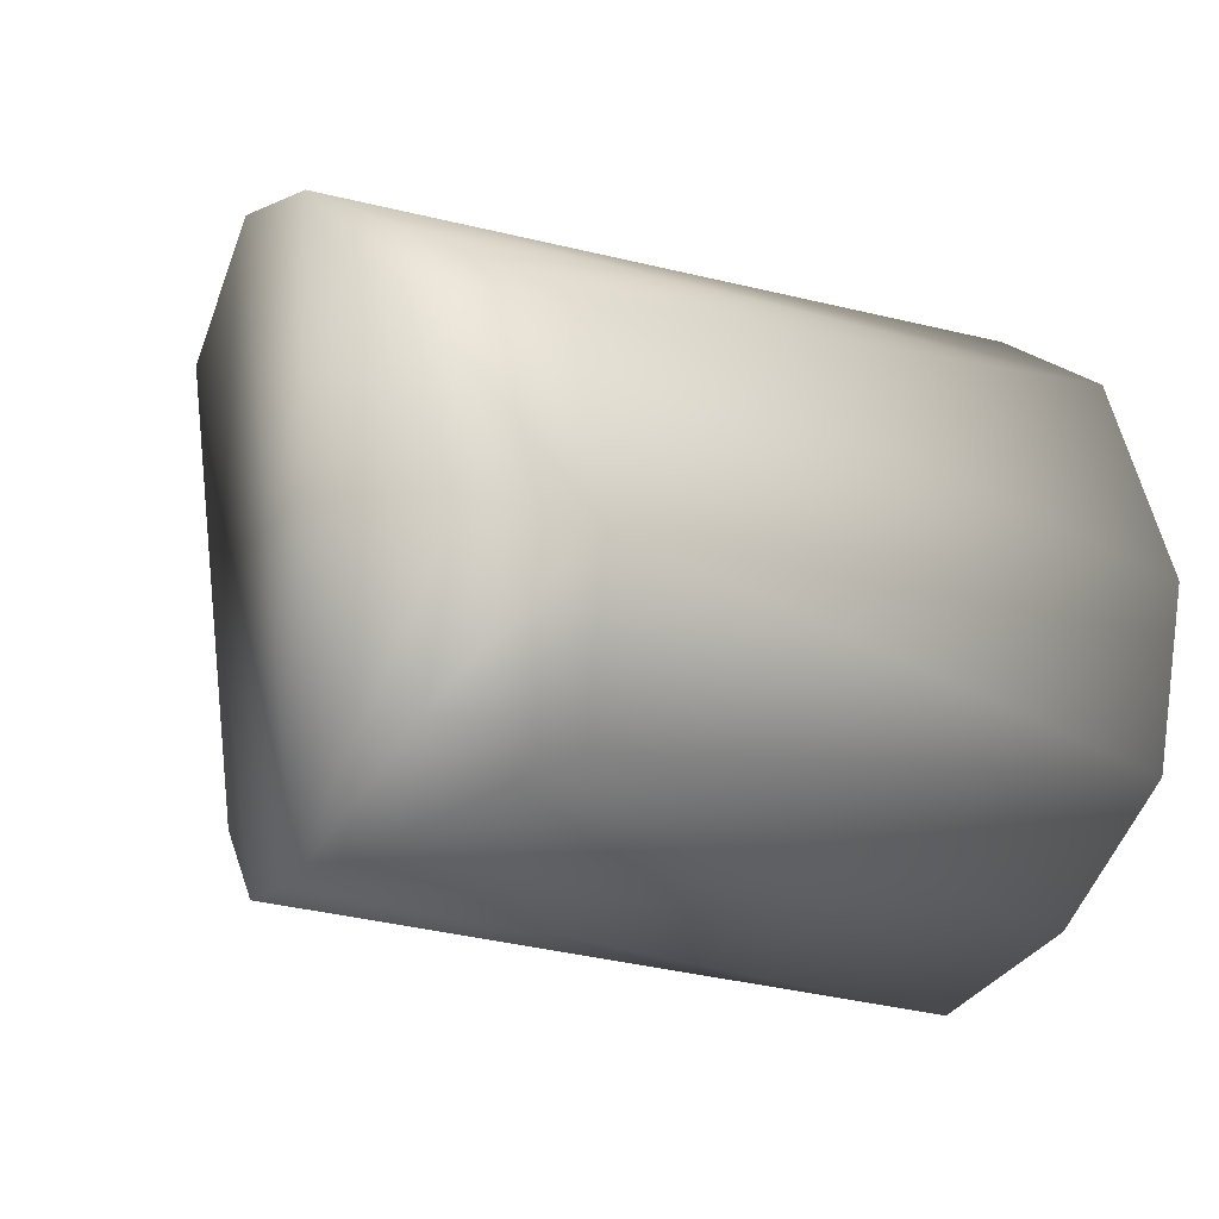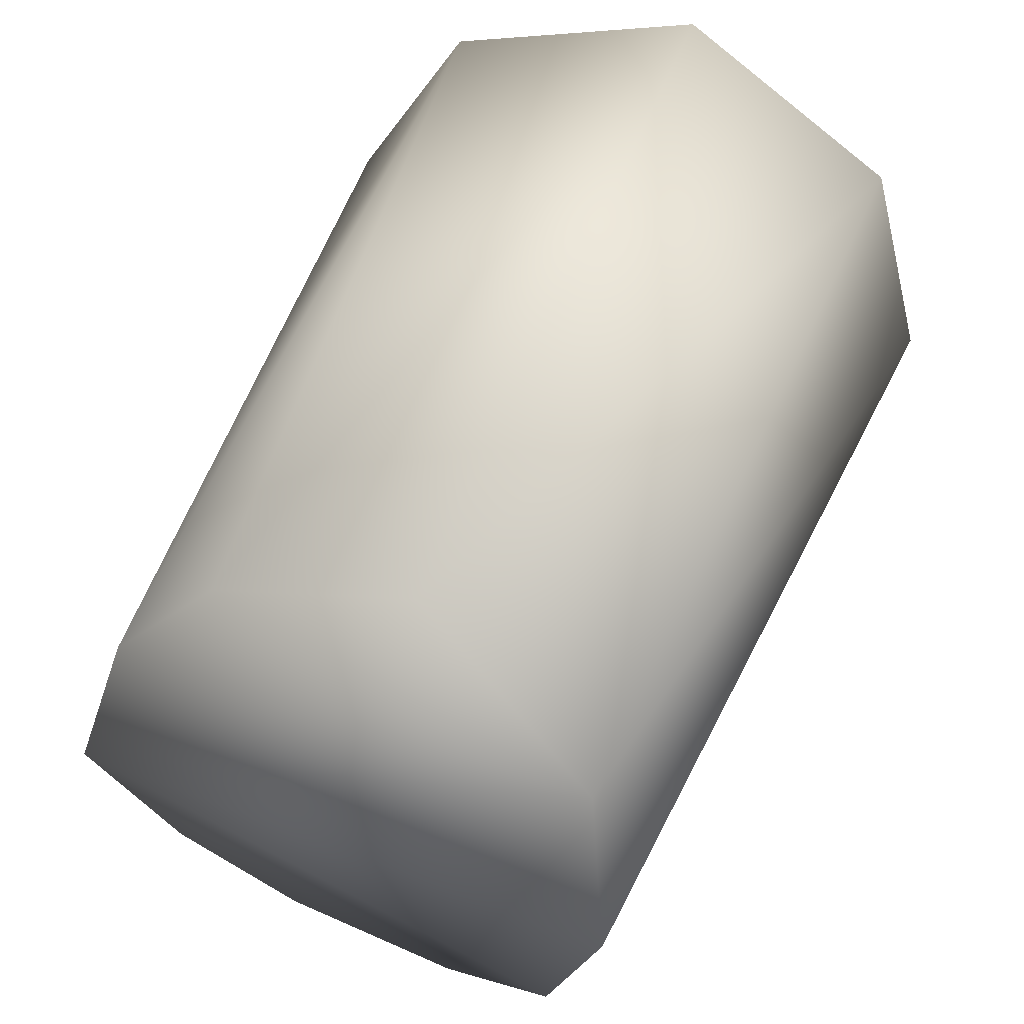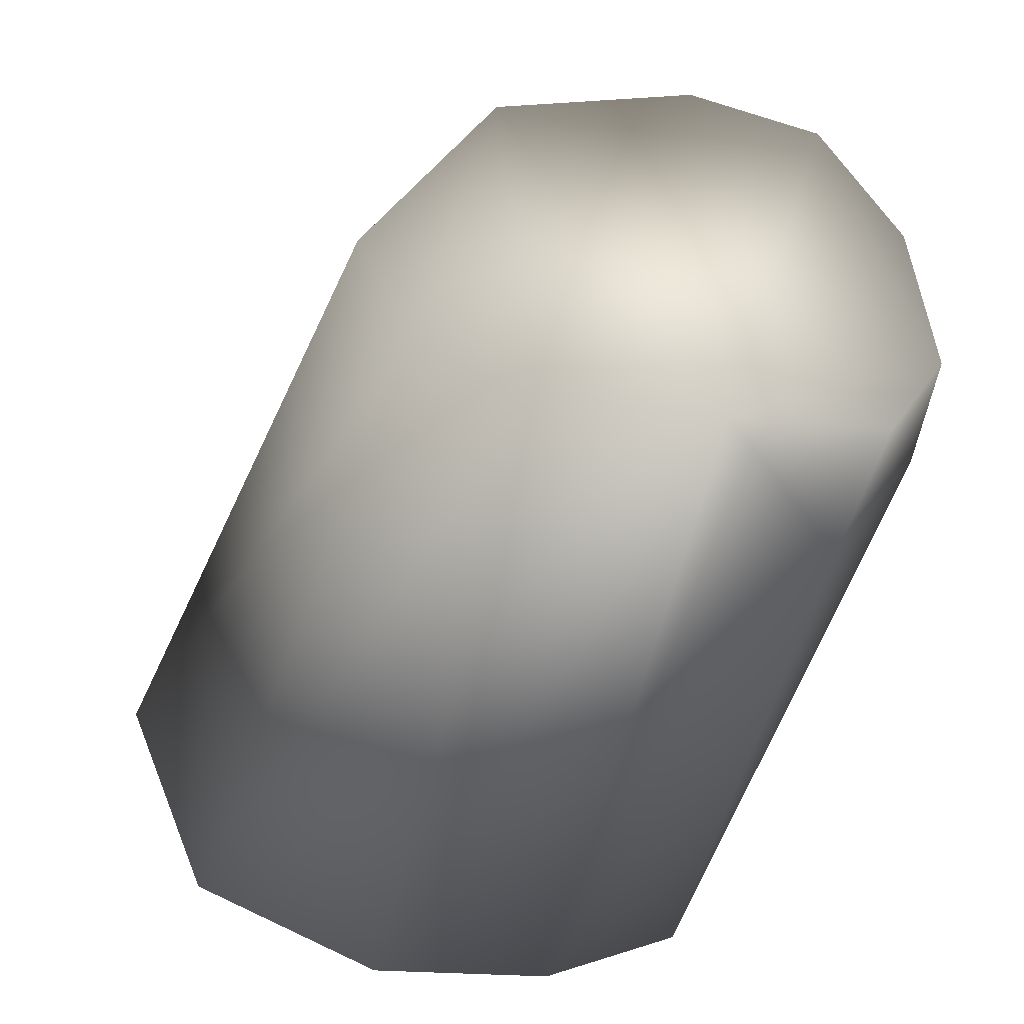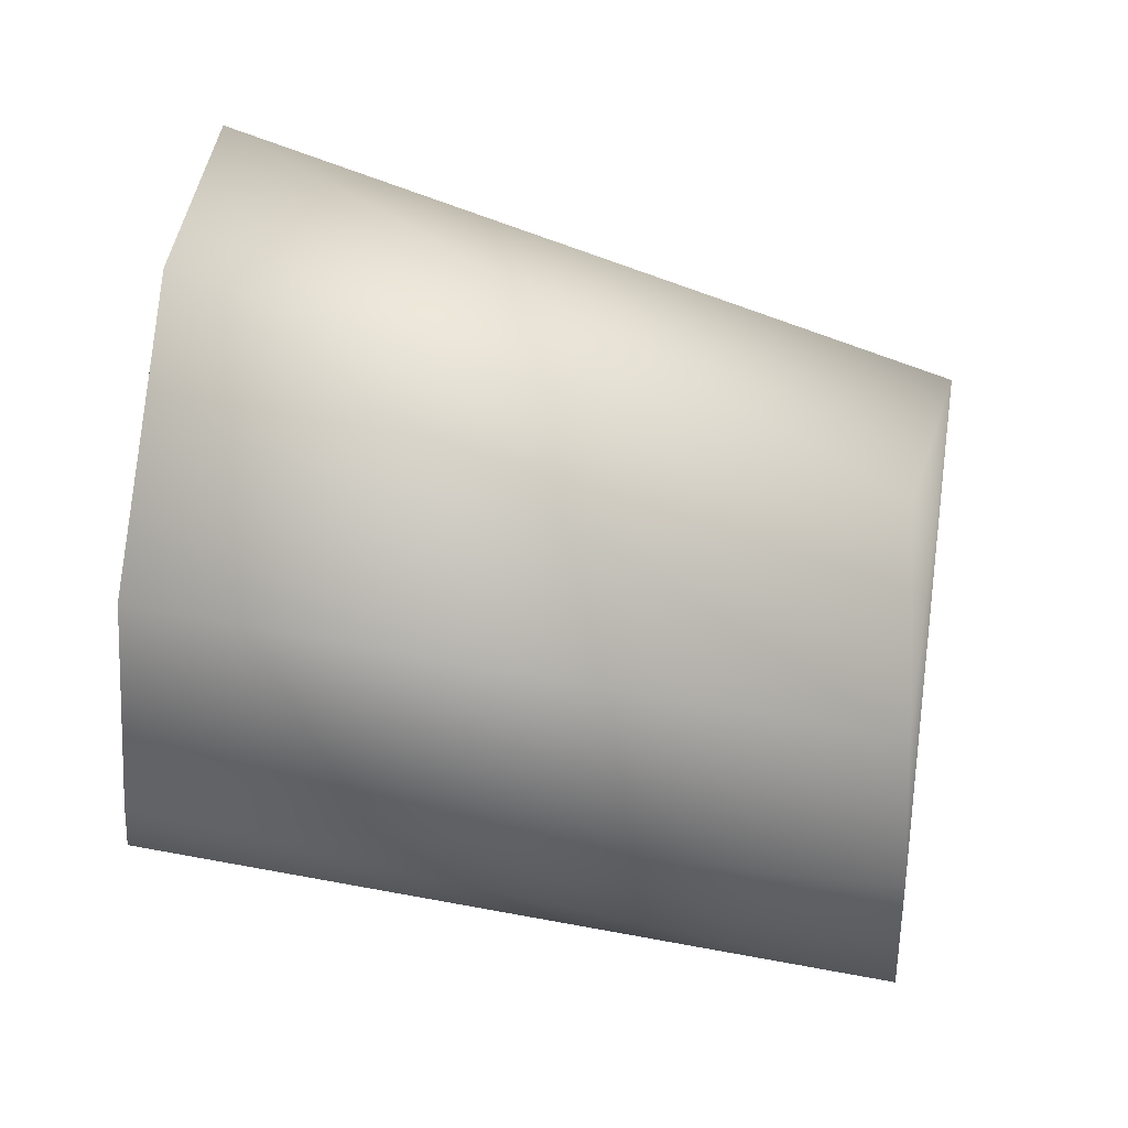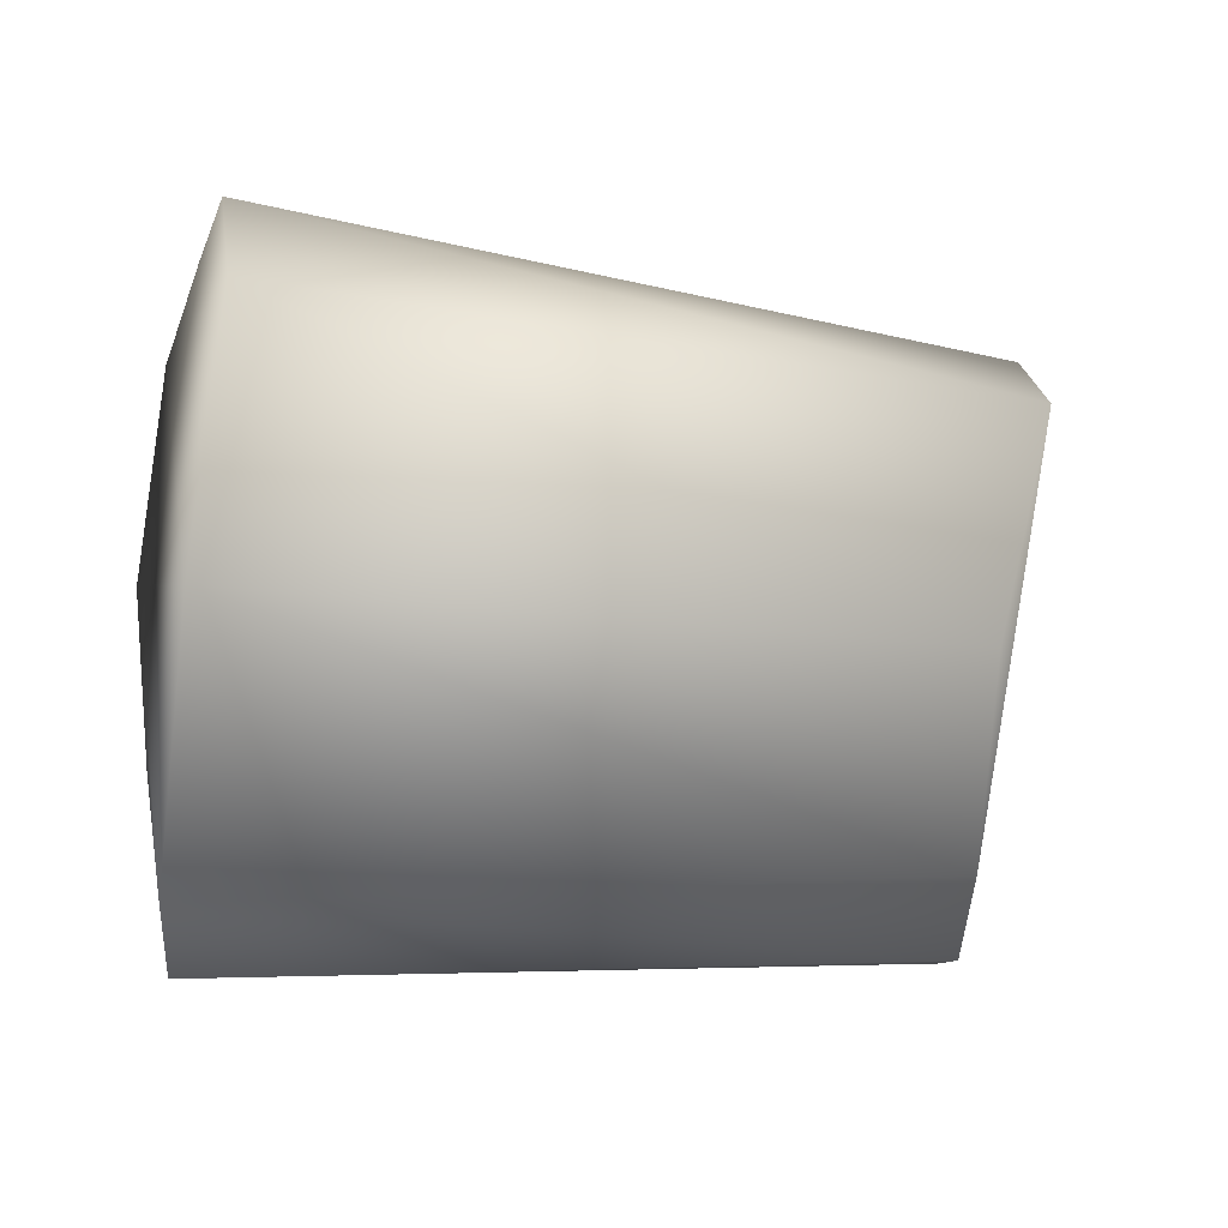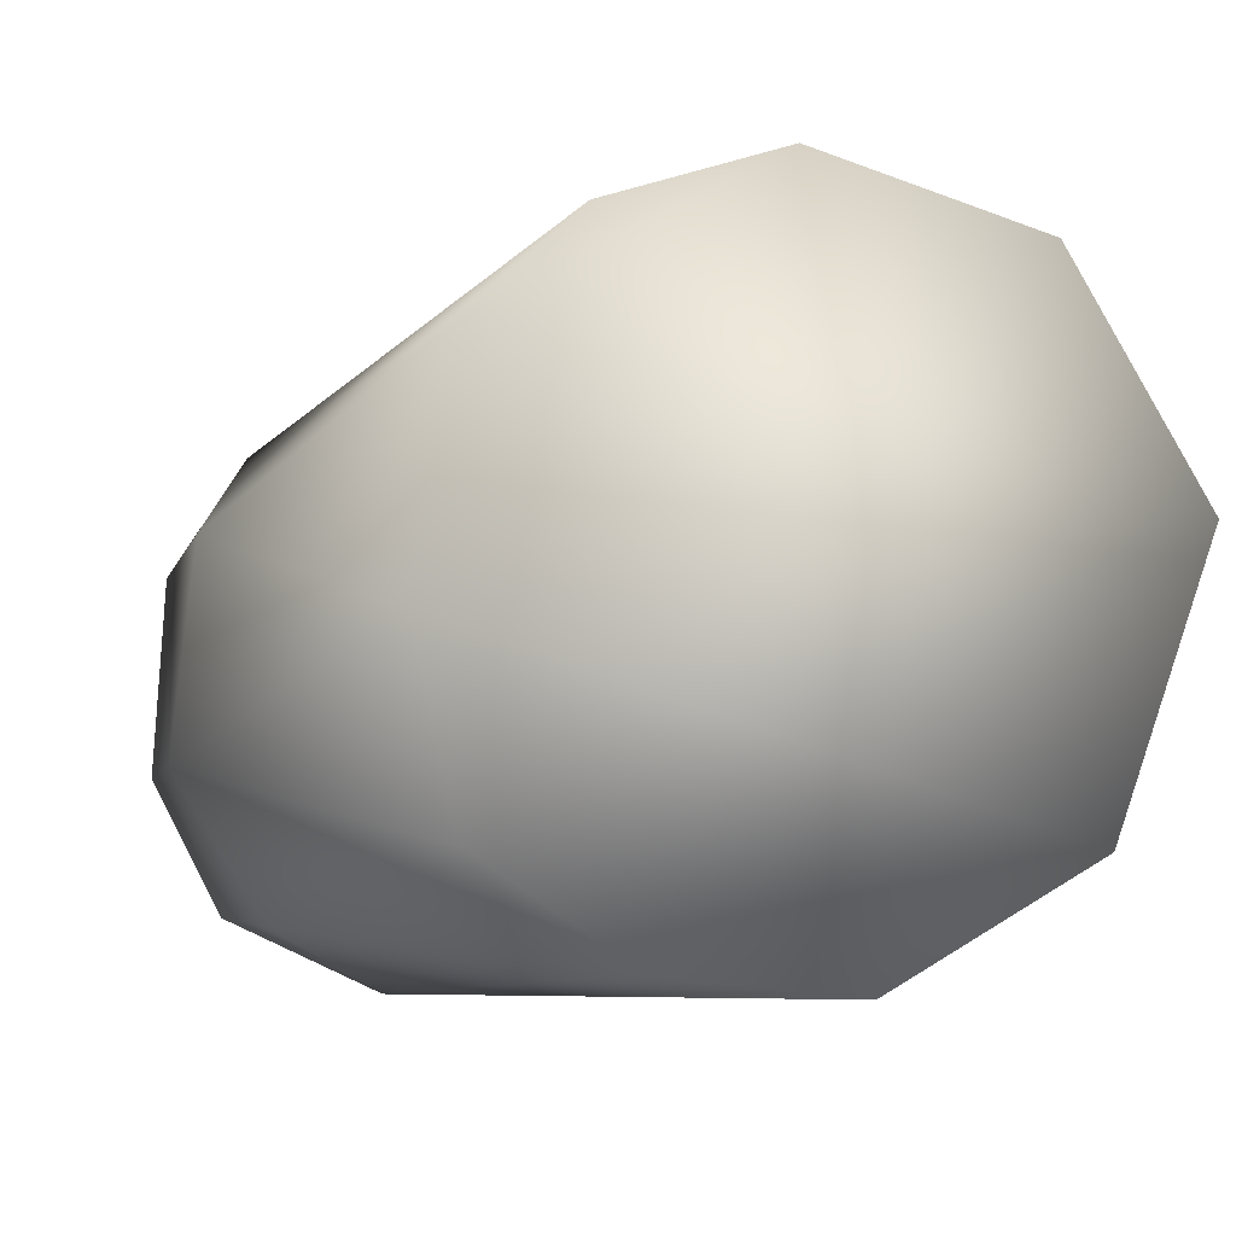
<metadata>
{"format":"obj","ext":"obj","renderer":"f3d","projection":"perspective","resolution":1024,"background":"white","views":[{"elev":-26.1,"azim":-32.3,"up":"+Z"},{"elev":53.9,"azim":-73.6,"up":"+Y"},{"elev":-58.7,"azim":-103.3,"up":"+Z"},{"elev":-24.5,"azim":168.3,"up":"+Z"},{"elev":6.9,"azim":165.8,"up":"+Z"},{"elev":-0.7,"azim":68.6,"up":"+Z"}]}
</metadata>
<code>
v -0.02097 -0.007571 0.000212
v -0.005073 -0.006196 0.003748
v -0.02577 -0.005121 0.002396
v -0.005622 -0.003305 0.006266
v -0.005668 0.001253 0.007684
v -0.003467 0.007234 -0.006683
v -0.02271 0.002169 -0.01022
v -0.02203 0.005036 -0.007528
v -0.00384 0.009975 0.000128
v -0.02186 0.006633 -0.00213
v -0.02426 0.003522 0.003044
v -0.02468 -0.007477 -0.000768
v -0.02363 -0.00808 -0.005777
v -0.02051 -0.008356 -0.00534
v -0.0238 -0.002066 -0.01137
v -0.004082 0.002171 -0.009518
v -0.01959 -0.006169 -0.009157
v -0.004429 -0.006331 -0.006332
v -0.0233 -0.006402 -0.009242
v -0.02555 -0.001676 0.003804
v -0.005086 0.006958 0.005975
v -0.004353 -0.007387 -0.001829
v -0.004371 -0.002595 -0.008861
f 1 2 3
f 3 2 4
f 4 2 5
f 6 7 8
f 8 9 6
f 10 9 8
f 10 8 11
f 11 8 7
f 12 13 14
f 14 1 12
f 3 13 12
f 12 1 3
f 15 13 3
f 15 11 7
f 16 7 6
f 16 15 7
f 14 17 18
f 14 13 19
f 19 17 14
f 13 15 19
f 19 15 17
f 5 11 20
f 3 4 20
f 20 4 5
f 20 15 3
f 11 15 20
f 21 9 10
f 10 11 21
f 21 11 5
f 5 2 21
f 2 9 21
f 14 18 22
f 22 1 14
f 2 1 22
f 22 18 6
f 6 9 22
f 22 9 2
f 23 18 17
f 17 15 23
f 15 16 23
f 23 16 6
f 6 18 23

</code>
